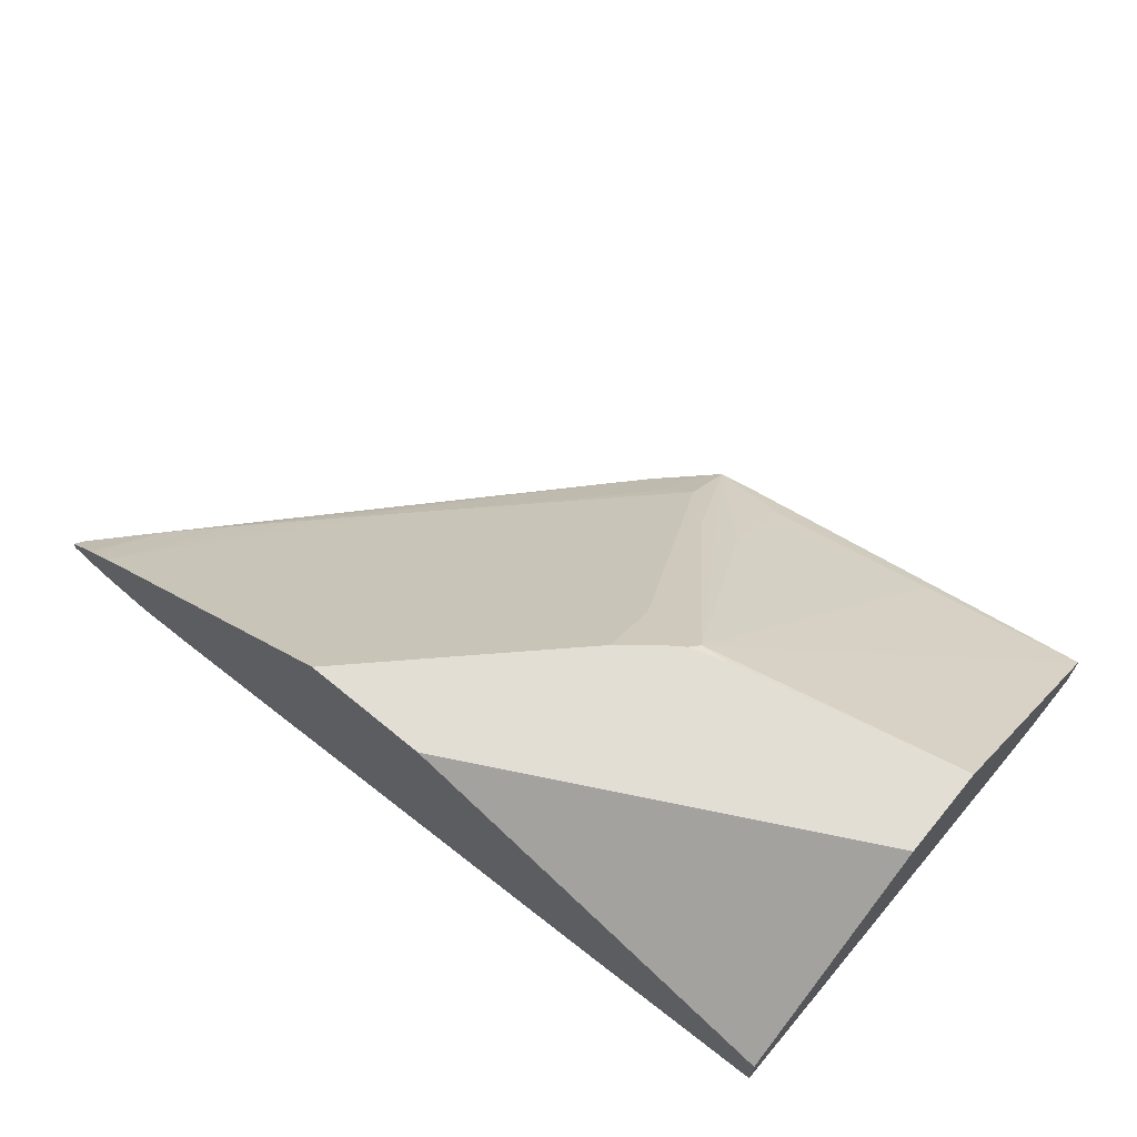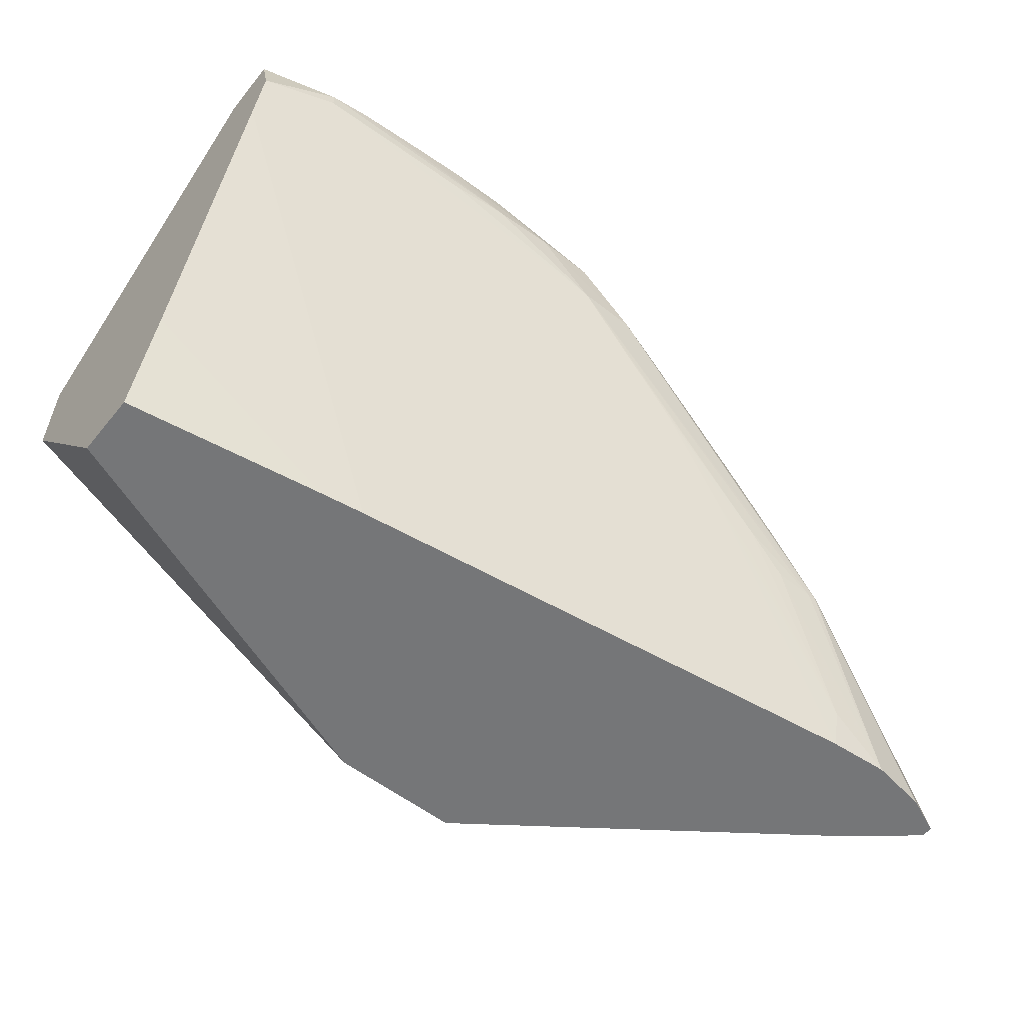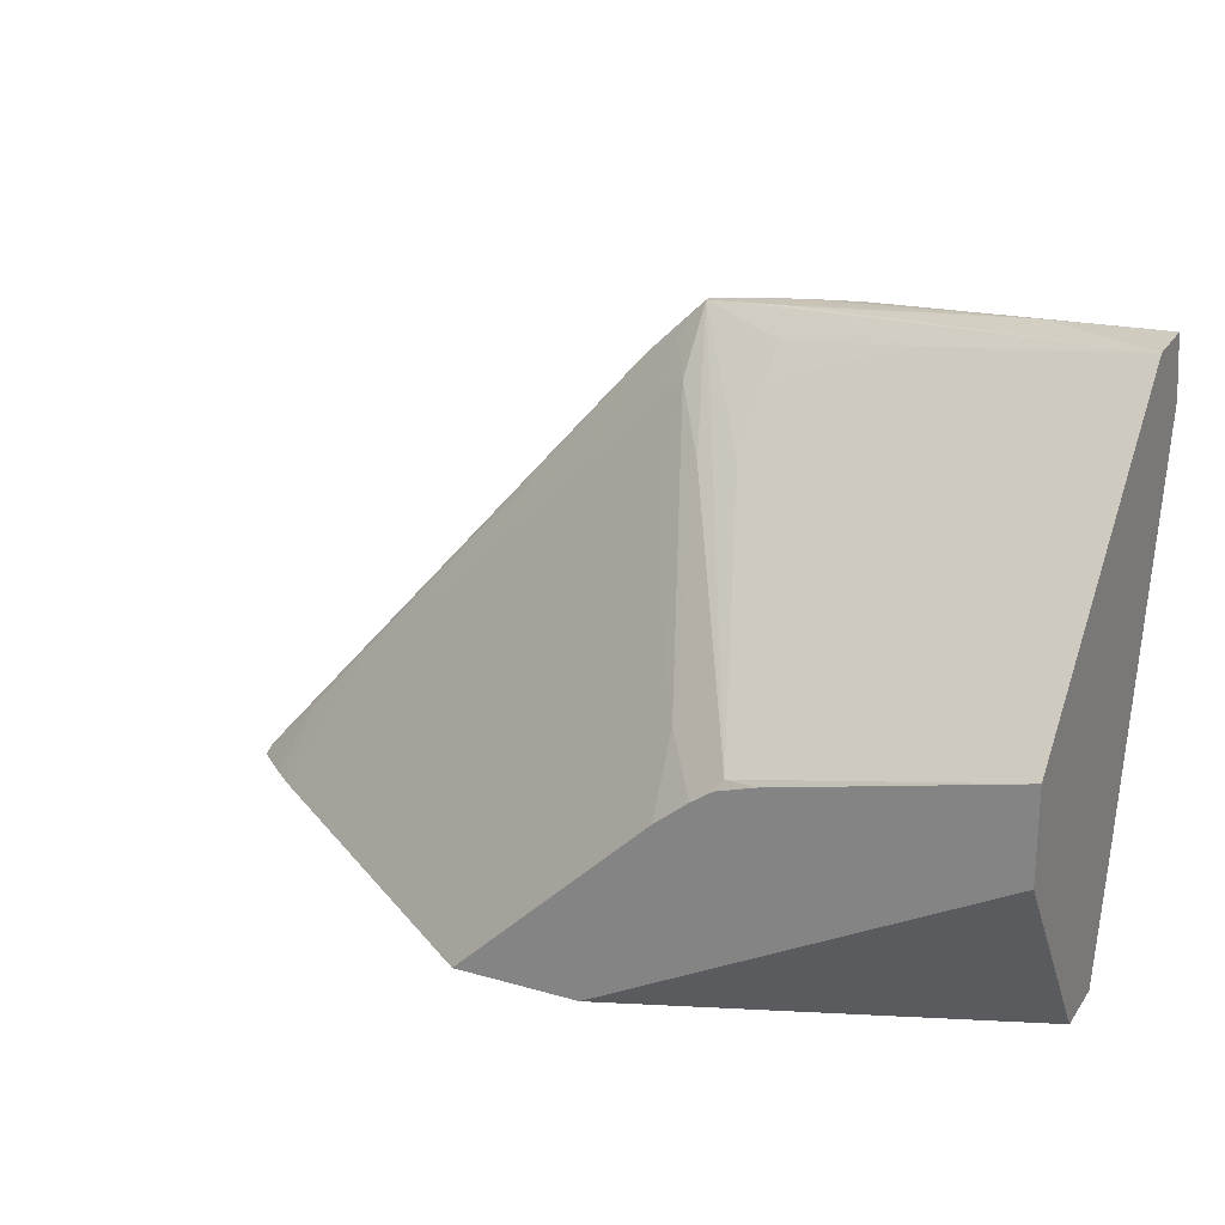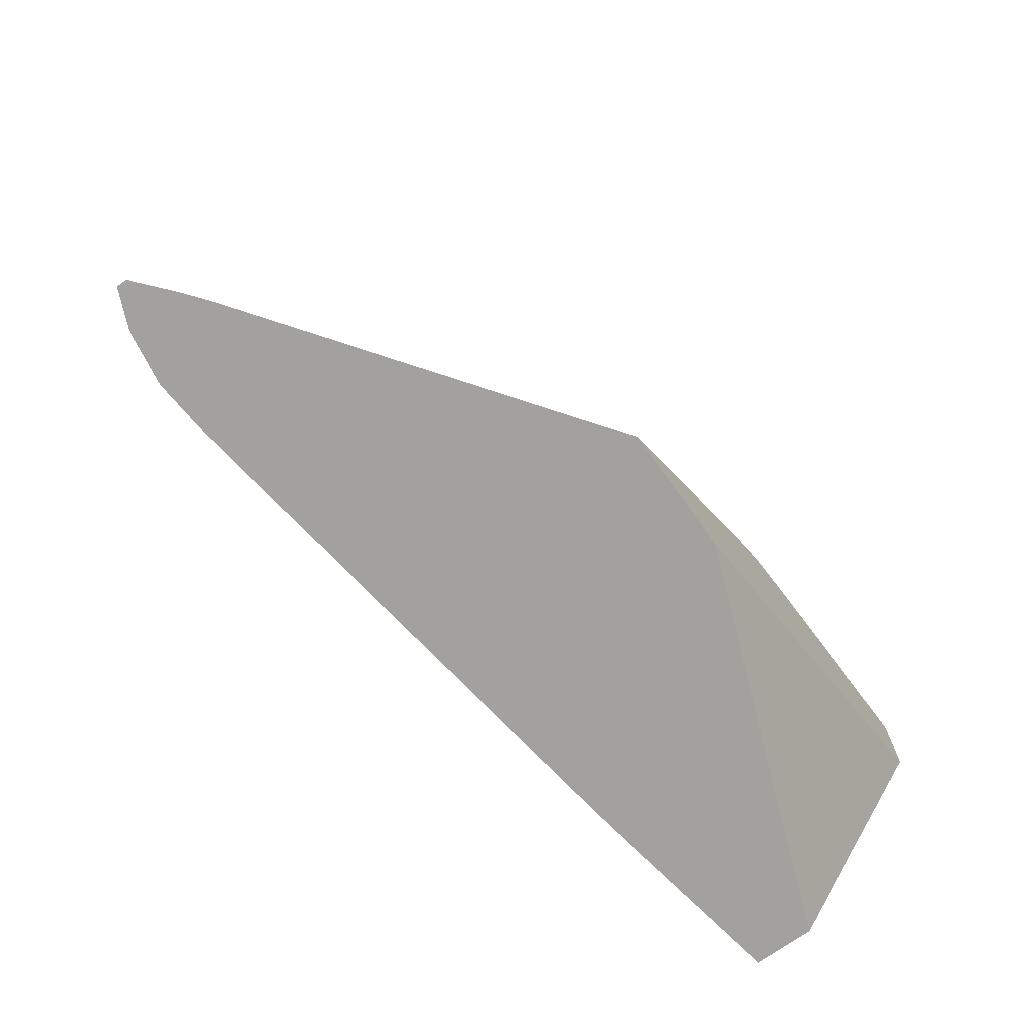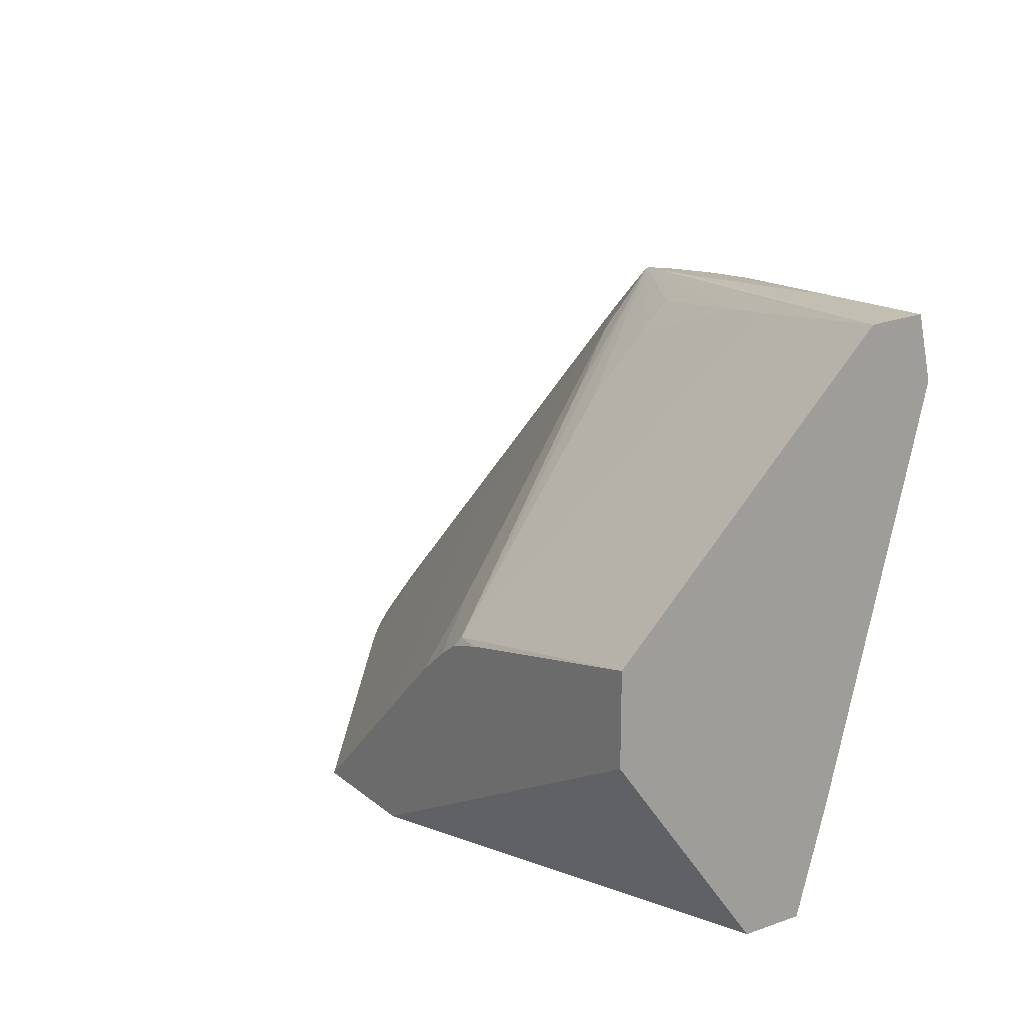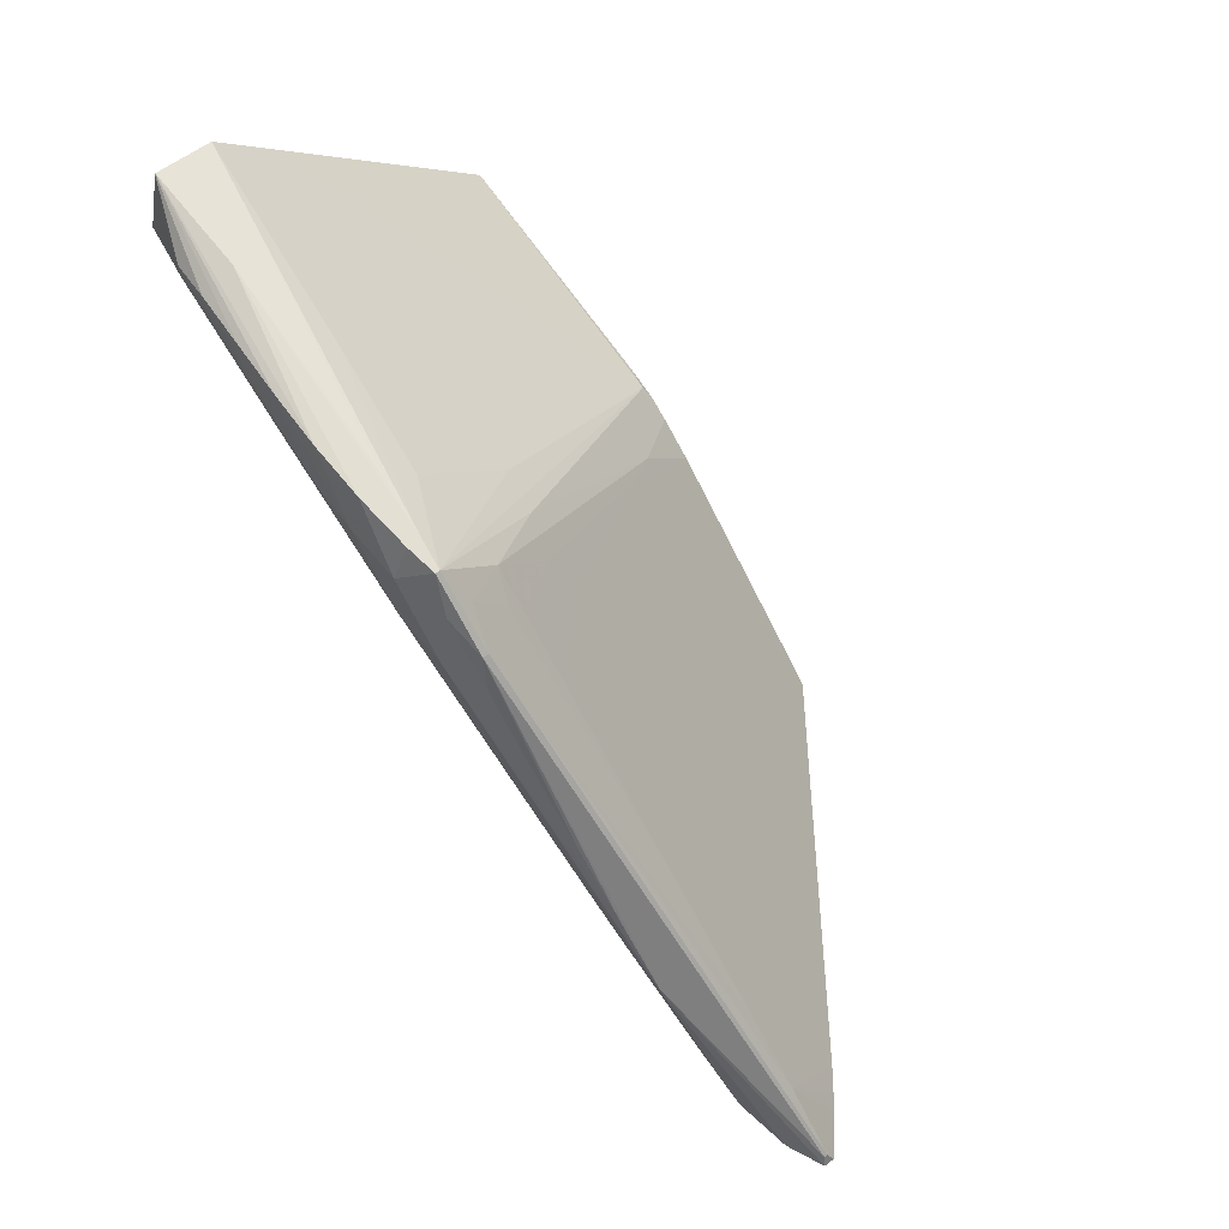
<metadata>
{"format":"obj","ext":"obj","renderer":"f3d","projection":"perspective","resolution":1024,"background":"white","views":[{"elev":67.2,"azim":-140.4,"up":"+Y"},{"elev":-56.8,"azim":-38.7,"up":"+Z"},{"elev":22.9,"azim":-154.0,"up":"+Z"},{"elev":-72.0,"azim":125.6,"up":"+Z"},{"elev":18.0,"azim":-123.6,"up":"+Z"},{"elev":63.1,"azim":51.8,"up":"+Z"}]}
</metadata>
<code>
v 0.005962 -0.03776 0.01831
v 0.005962 -0.03845 0.02079
v 0.005962 -0.03638 0.01831
v 0.01014 -0.03844 0.01831
v 0.005962 -0.03871 0.02182
v 0.01029 -0.03846 0.01831
v 0.01125 -0.03861 0.01831
v 0.005962 -0.03295 0.02303
v 0.0149 -0.03295 0.01831
v 0.005962 -0.03977 0.02607
v 0.005962 -0.04036 0.02843
v 0.01946 -0.03974 0.01831
v 0.005962 -0.03295 0.0251
v 0.01778 -0.03295 0.01831
v 0.005962 -0.04068 0.02976
v 0.02055 -0.03989 0.01831
v 0.005962 -0.03769 0.0298
v 0.01193 -0.03305 0.02382
v 0.01125 -0.03295 0.02384
v 0.01779 -0.03296 0.01831
v 0.01603 -0.03295 0.02001
v 0.007652 -0.04103 0.03027
v 0.007652 -0.04103 0.03064
v 0.005962 -0.04035 0.03118
v 0.02182 -0.04007 0.01831
v 0.005962 -0.039 0.03109
v 0.01351 -0.03418 0.02408
v 0.01258 -0.03295 0.02324
v 0.0121 -0.03295 0.02358
v 0.009919 -0.03949 0.0306
v 0.01085 -0.03961 0.03048
v 0.01389 -0.03932 0.02944
v 0.01389 -0.03798 0.02814
v 0.01591 -0.04095 0.03045
v 0.01483 -0.03815 0.02796
v 0.01823 -0.03328 0.01831
v 0.01471 -0.03295 0.02129
v 0.01558 -0.03328 0.02088
v 0.01124 -0.04137 0.02976
v 0.01257 -0.0415 0.02976
v 0.02314 -0.04024 0.01831
v 0.01957 -0.04103 0.02366
v 0.01653 -0.04144 0.02711
v 0.01521 -0.04157 0.02843
v 0.008596 -0.0411 0.03077
v 0.005962 -0.04033 0.0312
v 0.005962 -0.03905 0.03114
v 0.01336 -0.03297 0.02261
v 0.01585 -0.03968 0.02908
v 0.01571 -0.03847 0.02762
v 0.01402 -0.03495 0.0246
v 0.01329 -0.03295 0.02265
v 0.01521 -0.04084 0.03052
v 0.01389 -0.04001 0.03011
v 0.01591 -0.04106 0.03045
v 0.01725 -0.04093 0.02916
v 0.01643 -0.04067 0.02966
v 0.02441 -0.0378 0.01831
v 0.01424 -0.03329 0.02219
v 0.01339 -0.03295 0.02256
v 0.01617 -0.03813 0.02674
v 0.01972 -0.03844 0.02369
v 0.02373 -0.0384 0.01977
v 0.02507 -0.03839 0.01846
v 0.01124 -0.04126 0.03076
v 0.009919 -0.04118 0.03078
v 0.01389 -0.04155 0.02976
v 0.02446 -0.04034 0.01831
v 0.02314 -0.04044 0.01918
v 0.0205 -0.04093 0.02274
v 0.0205 -0.04108 0.0234
v 0.01915 -0.04115 0.0244
v 0.01785 -0.0413 0.02579
v 0.02229 -0.041 0.02243
v 0.02249 -0.041 0.02243
v 0.01653 -0.04156 0.02843
v 0.01257 -0.0413 0.03072
v 0.008596 -0.04034 0.03112
v 0.01389 -0.04067 0.03063
v 0.01653 -0.03996 0.02876
v 0.01719 -0.03967 0.02778
v 0.01653 -0.03943 0.0281
v 0.01521 -0.04117 0.03052
v 0.01521 -0.04153 0.02976
v 0.01643 -0.04124 0.02966
v 0.01725 -0.04107 0.02916
v 0.02648 -0.03964 0.01855
v 0.02519 -0.03961 0.0199
v 0.02386 -0.03962 0.02123
v 0.02254 -0.03963 0.02254
v 0.0212 -0.03964 0.02385
v 0.02515 -0.03834 0.01831
v 0.01772 -0.03946 0.02699
v 0.01987 -0.03965 0.02516
v 0.02532 -0.03847 0.01831
v 0.02575 -0.04014 0.01831
v 0.02141 -0.04098 0.02253
v 0.02249 -0.041 0.0225
v 0.02129 -0.04107 0.02398
v 0.02007 -0.04113 0.02544
v 0.01885 -0.04118 0.02689
v 0.01756 -0.04122 0.02843
v 0.01389 -0.04128 0.03063
v 0.01853 -0.03966 0.02647
v 0.02648 -0.03972 0.01855
v 0.02659 -0.03954 0.01831
v 0.02583 -0.03888 0.01831
v 0.02554 -0.03864 0.01831
v 0.02659 -0.03978 0.01831
f 2 4 6
f 51 61 59
f 1 107 106
f 56 88 89
f 1 109 96
f 18 35 27
f 1 46 47
f 1 24 46
f 1 15 24
f 22 42 43
f 1 12 7
f 48 51 59
f 1 6 4
f 1 4 2
f 53 79 78
f 2 6 7
f 2 7 5
f 1 108 107
f 34 53 83
f 34 83 55
f 36 38 58
f 8 13 19
f 64 90 89
f 37 59 38
f 37 60 48
f 37 48 59
f 39 44 40
f 1 3 9
f 18 29 19
f 18 26 30
f 18 30 31
f 18 31 32
f 18 32 33
f 18 33 34
f 18 34 35
f 13 18 19
f 46 77 78
f 46 78 47
f 47 78 79
f 22 39 40
f 22 40 23
f 40 65 66
f 22 41 42
f 18 28 29
f 1 9 14
f 1 14 20
f 1 20 36
f 1 95 108
f 49 57 80
f 31 53 54
f 31 47 53
f 30 47 31
f 81 104 93
f 53 78 83
f 40 67 65
f 64 94 91
f 64 91 90
f 5 7 10
f 49 80 81
f 7 12 11
f 88 108 95
f 93 104 94
f 86 102 101
f 42 71 72
f 61 93 62
f 87 106 107
f 68 74 97
f 1 36 58
f 63 94 64
f 41 68 69
f 41 69 42
f 42 69 70
f 56 86 105
f 65 67 77
f 56 89 90
f 1 58 92
f 62 93 94
f 62 94 63
f 55 83 84
f 55 84 85
f 56 87 88
f 34 56 57
f 40 66 45
f 32 34 33
f 27 35 49
f 32 54 34
f 48 60 52
f 47 79 53
f 85 102 86
f 15 25 22
f 17 26 18
f 18 27 28
f 28 48 52
f 27 51 48
f 1 106 109
f 34 57 49
f 27 50 51
f 27 49 50
f 21 37 38
f 34 49 35
f 50 61 51
f 23 40 45
f 22 44 39
f 22 43 44
f 38 59 61
f 31 54 32
f 40 44 67
f 1 10 11
f 56 80 57
f 64 95 92
f 56 105 87
f 49 81 82
f 75 96 98
f 86 100 99
f 86 99 98
f 14 21 20
f 15 22 23
f 15 23 24
f 1 7 6
f 1 2 5
f 1 5 10
f 55 85 86
f 1 11 15
f 1 96 68
f 1 68 41
f 1 41 25
f 1 25 16
f 1 47 26
f 15 16 25
f 8 14 9
f 23 45 46
f 64 89 88
f 64 88 95
f 3 8 9
f 87 109 106
f 44 71 74
f 68 97 69
f 69 97 71
f 69 71 70
f 67 76 84
f 67 84 77
f 68 96 75
f 68 75 74
f 42 70 71
f 86 101 100
f 42 72 73
f 42 73 43
f 43 73 71
f 43 71 44
f 13 17 18
f 44 74 75
f 44 75 76
f 44 76 67
f 45 66 46
f 46 66 65
f 49 82 50
f 50 82 61
f 87 107 88
f 88 107 108
f 87 105 109
f 61 82 93
f 58 64 92
f 56 91 80
f 1 26 17
f 75 98 76
f 76 85 84
f 8 37 21
f 8 60 37
f 8 52 60
f 1 16 12
f 8 28 52
f 8 29 28
f 8 19 29
f 1 8 3
f 1 13 8
f 1 17 13
f 34 54 53
f 80 104 81
f 80 94 104
f 80 91 94
f 78 103 83
f 77 103 78
f 76 98 99
f 76 99 100
f 77 84 103
f 76 102 85
f 7 11 10
f 76 100 101
f 76 101 102
f 71 73 72
f 11 16 15
f 11 12 16
f 8 21 14
f 20 21 36
f 1 92 95
f 21 38 36
f 38 61 62
f 38 62 63
f 38 63 64
f 38 64 58
f 23 46 24
f 26 47 30
f 27 48 28
f 56 90 91
f 46 65 77
f 34 55 86
f 34 86 56
f 83 103 84
f 81 93 82
f 96 109 98
f 98 109 105
f 86 98 105
f 22 25 41
f 71 97 74

</code>
